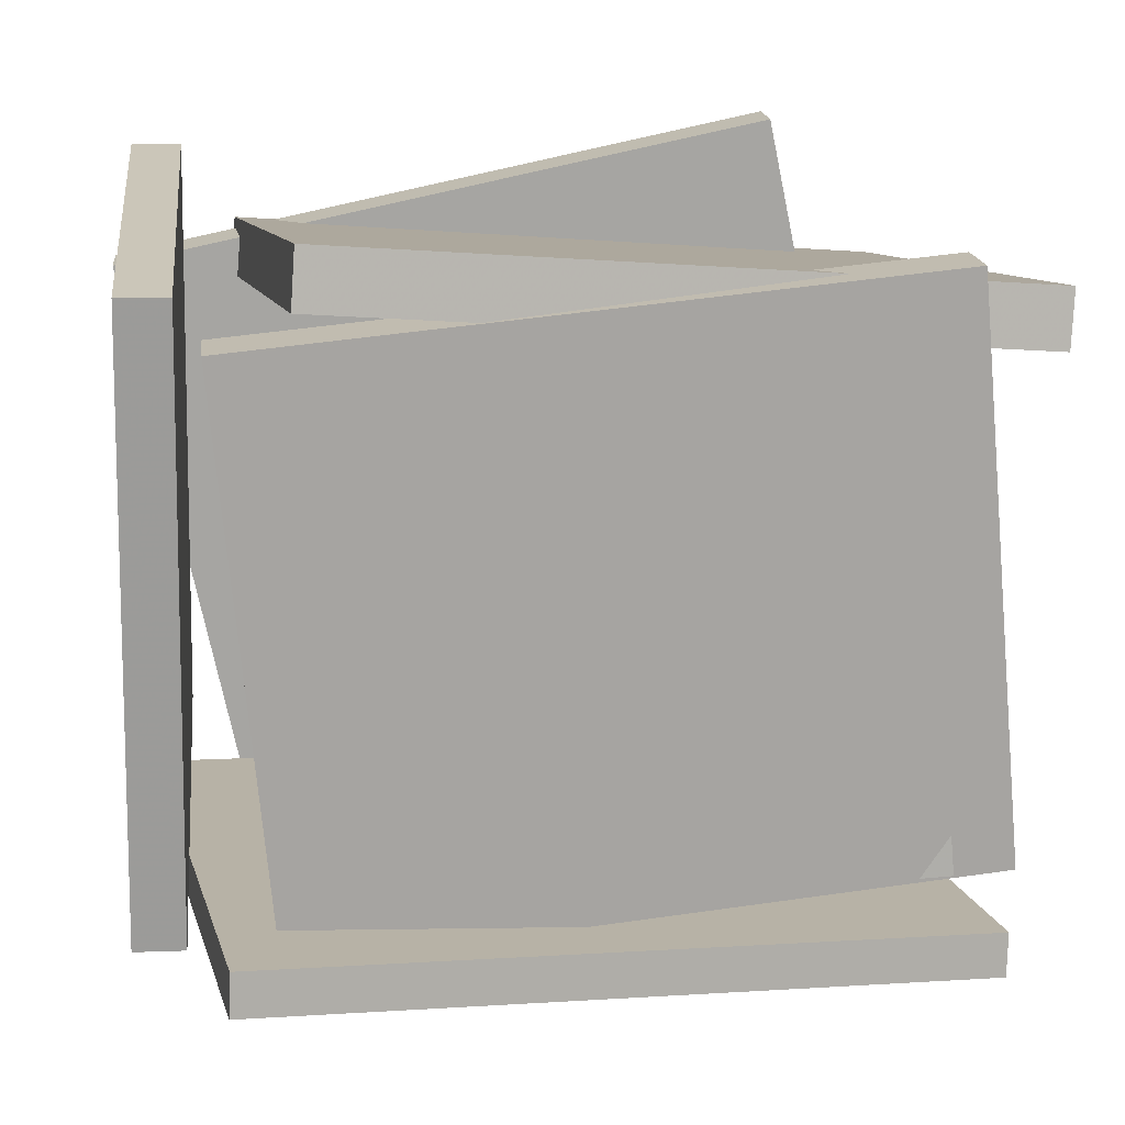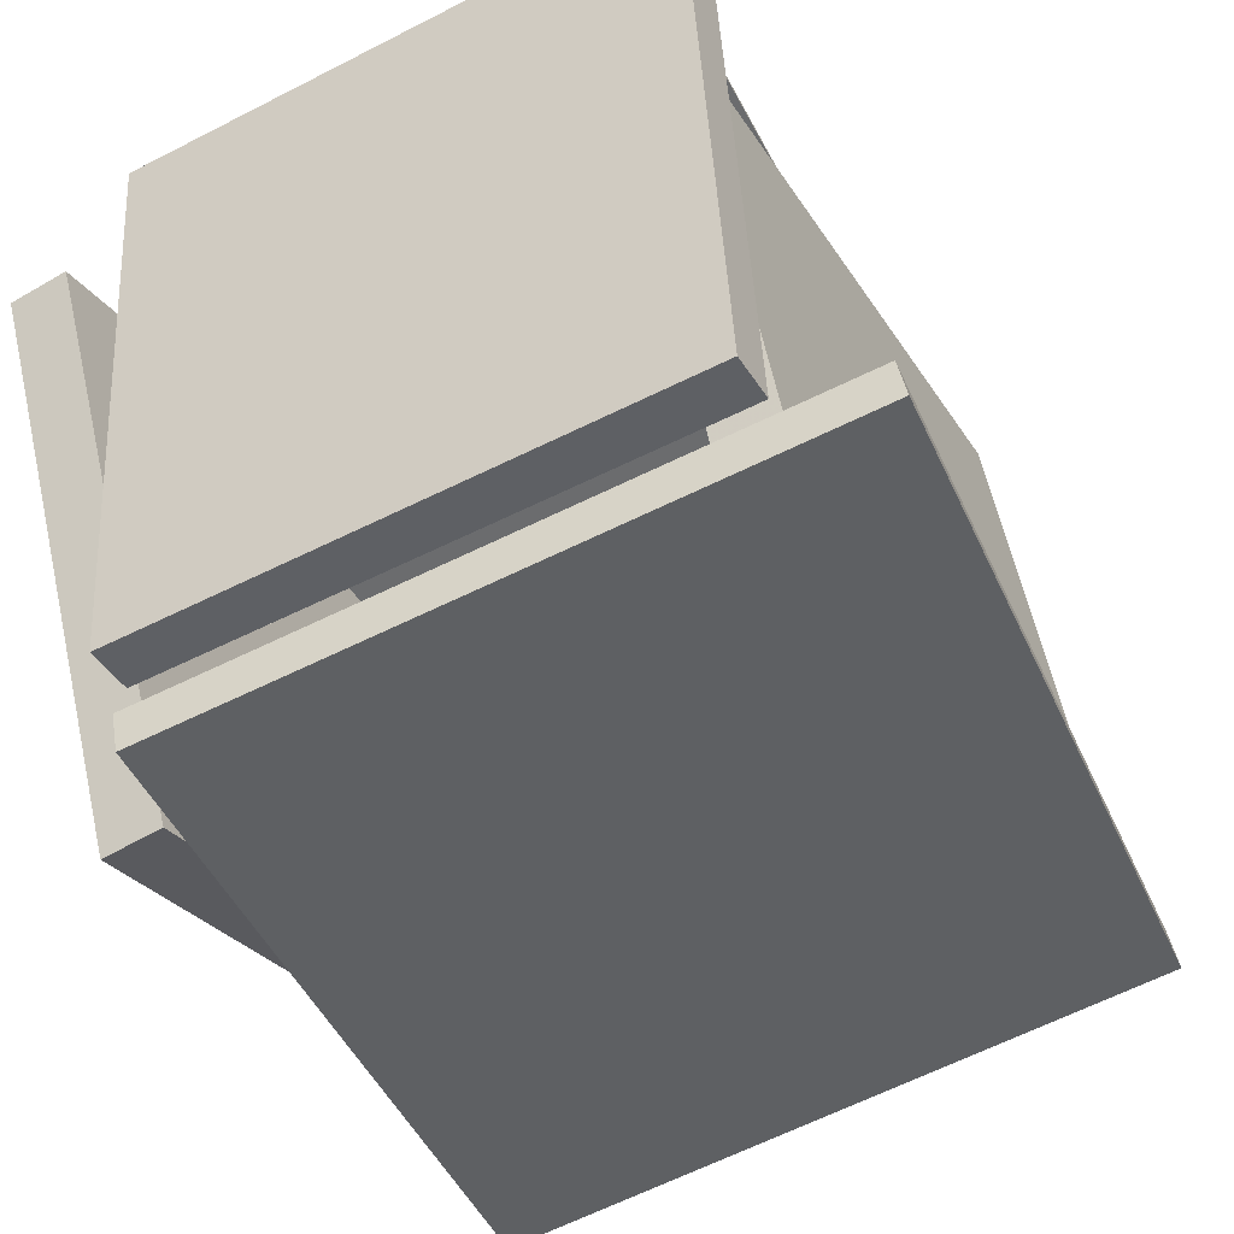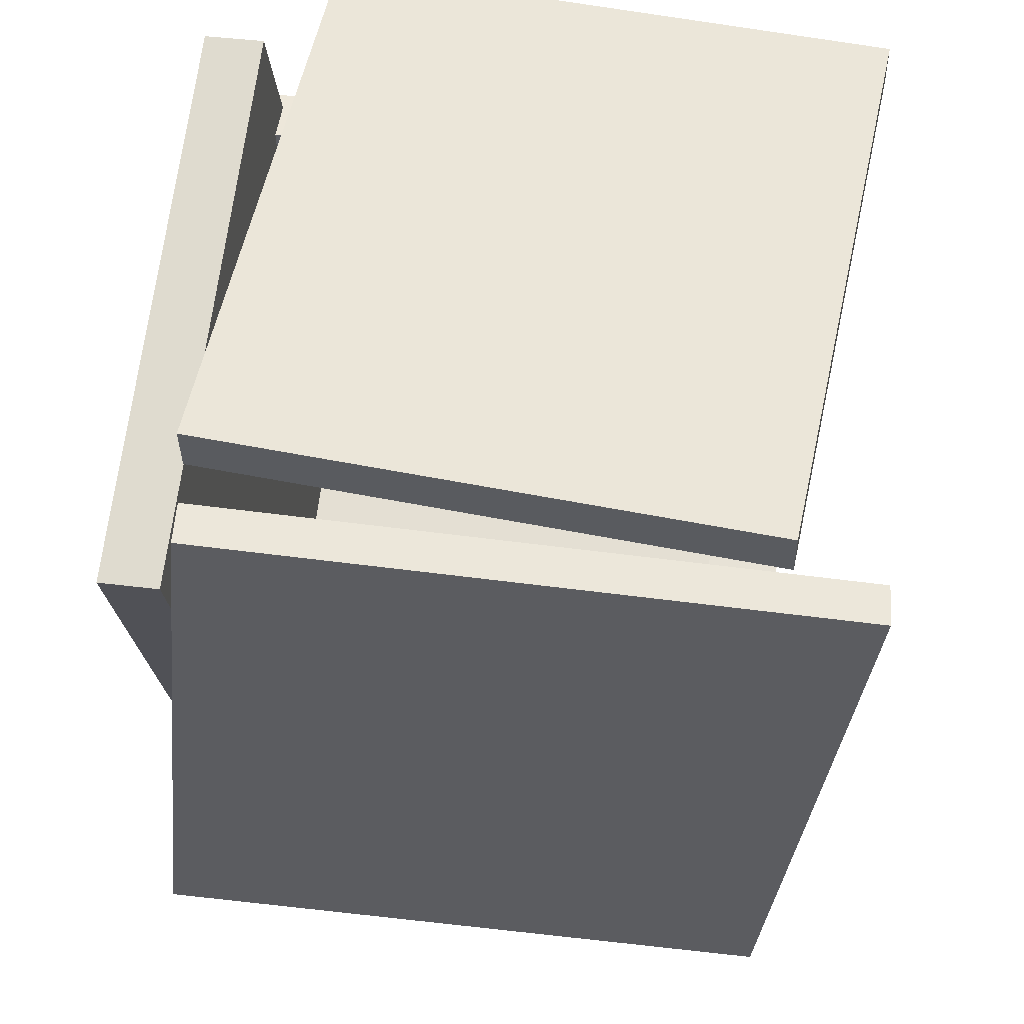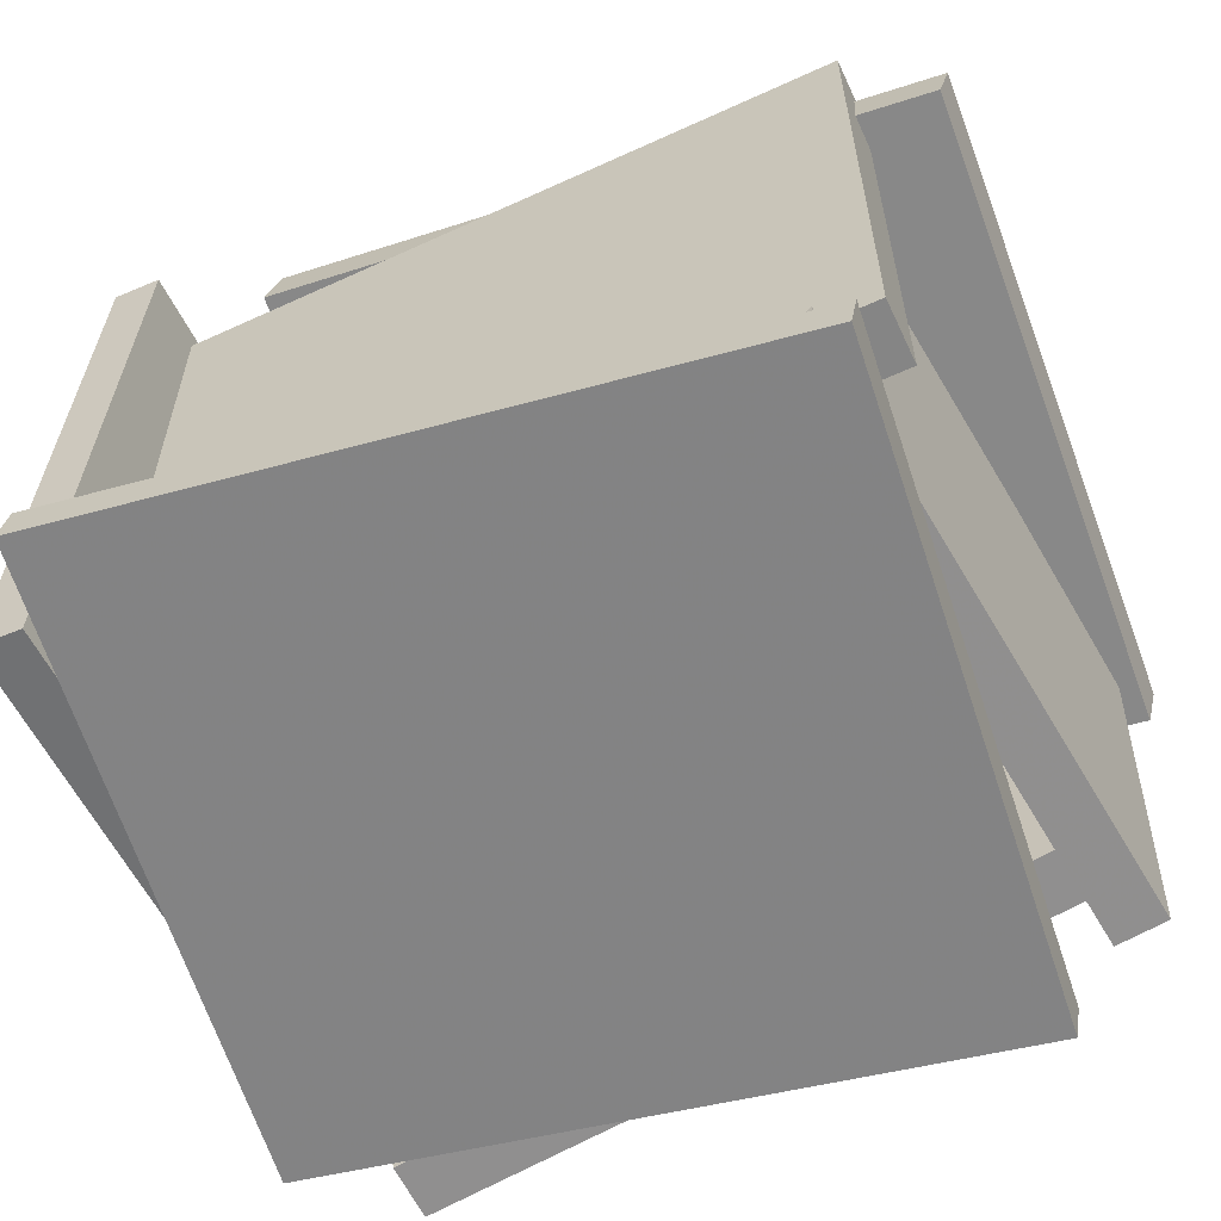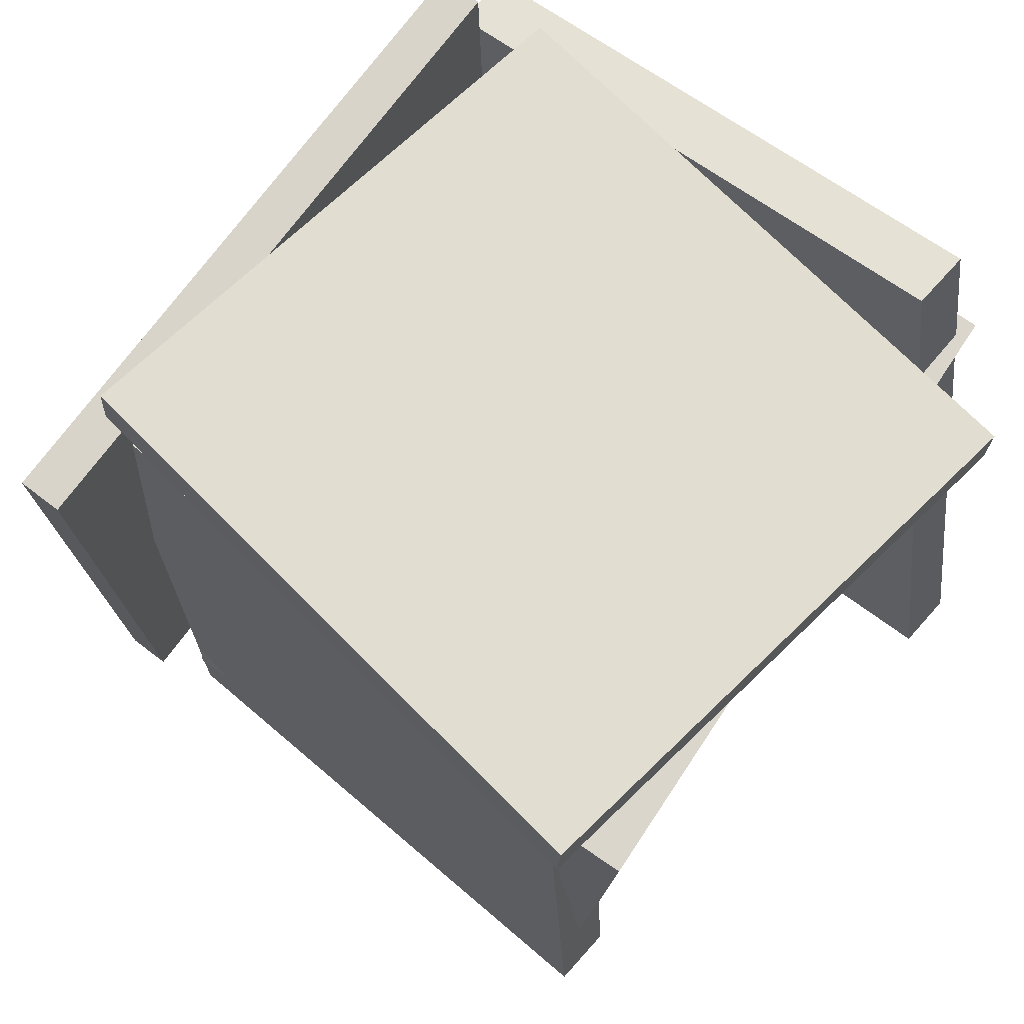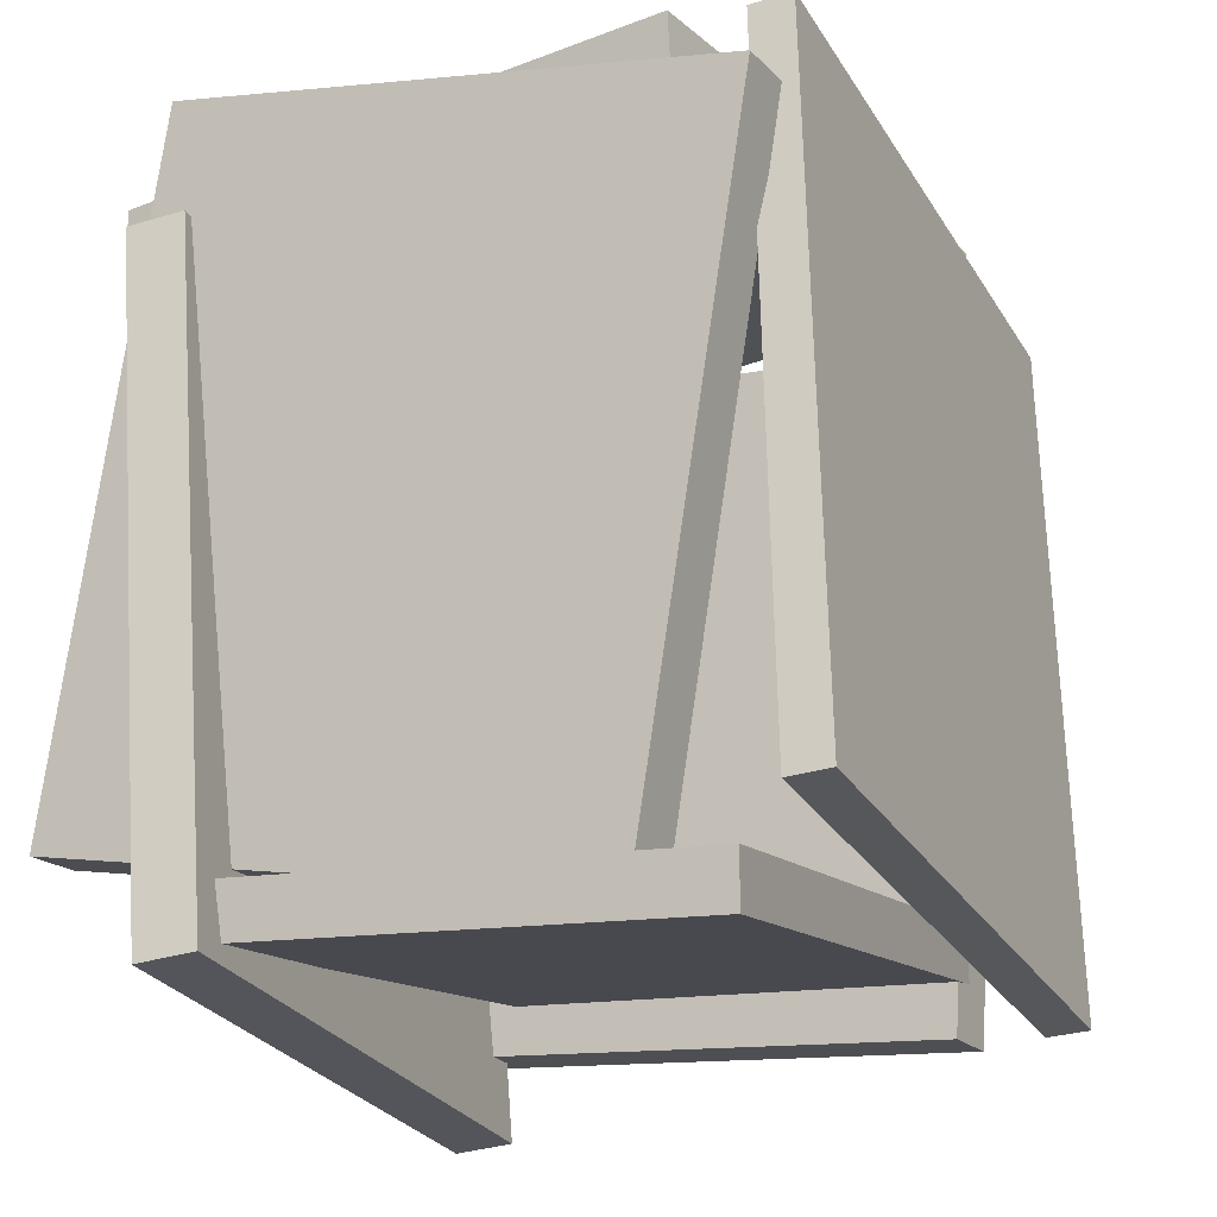
<metadata>
{"format":"obj","ext":"obj","renderer":"f3d","projection":"perspective","resolution":1024,"background":"white","views":[{"elev":25.6,"azim":-97.7,"up":"+Z"},{"elev":-40.0,"azim":-152.1,"up":"+Z"},{"elev":59.0,"azim":-163.0,"up":"+Y"},{"elev":-52.2,"azim":-65.4,"up":"+Z"},{"elev":68.5,"azim":-39.9,"up":"+Y"},{"elev":-20.4,"azim":127.3,"up":"+Y"}]}
</metadata>
<code>
v -0.5412 -0.511 -0.3481
v -0.6177 0.4057 -0.2717
v 0.276 -0.4274 -0.5318
v 0.1994 0.4892 -0.4554
v -0.5285 -0.5145 -0.2934
v -0.6051 0.4022 -0.217
v 0.2887 -0.4309 -0.4771
v 0.2121 0.4857 -0.4007
f 1.0 7.0 5.0
f 1.0 3.0 7.0
f 1.0 4.0 3.0
f 1.0 2.0 4.0
f 3.0 8.0 7.0
f 3.0 4.0 8.0
f 5.0 7.0 8.0
f 5.0 8.0 6.0
f 1.0 5.0 6.0
f 1.0 6.0 2.0
f 2.0 6.0 8.0
f 2.0 8.0 4.0
v -0.3473 -0.4239 0.3442
v -0.34 -0.3562 0.3388
v -0.4869 -0.4547 -0.2358
v -0.4796 -0.387 -0.2412
v 0.4079 -0.5199 0.1675
v 0.4153 -0.4522 0.1621
v 0.2683 -0.5507 -0.4125
v 0.2756 -0.483 -0.4179
f 9.0 15.0 13.0
f 9.0 11.0 15.0
f 9.0 12.0 11.0
f 9.0 10.0 12.0
f 11.0 16.0 15.0
f 11.0 12.0 16.0
f 13.0 15.0 16.0
f 13.0 16.0 14.0
f 9.0 13.0 14.0
f 9.0 14.0 10.0
f 10.0 14.0 16.0
f 10.0 16.0 12.0
v 0.2284 0.3645 -0.4553
v 0.2209 -0.5166 -0.2884
v 0.3485 0.5023 0.2776
v 0.341 -0.3788 0.4445
v 0.3055 0.3615 -0.4673
v 0.2979 -0.5196 -0.3004
v 0.4255 0.4993 0.2655
v 0.418 -0.3818 0.4324
f 17.0 23.0 21.0
f 17.0 19.0 23.0
f 17.0 20.0 19.0
f 17.0 18.0 20.0
f 19.0 24.0 23.0
f 19.0 20.0 24.0
f 21.0 23.0 24.0
f 21.0 24.0 22.0
f 17.0 21.0 22.0
f 17.0 22.0 18.0
f 18.0 22.0 24.0
f 18.0 24.0 20.0
v 0.2427 0.4313 -0.3187
v 0.2444 0.4947 -0.3165
v 0.3064 0.4028 0.4539
v 0.3081 0.4663 0.4561
v -0.4933 0.4491 -0.2573
v -0.4916 0.5125 -0.2551
v -0.4295 0.4206 0.5152
v -0.4278 0.484 0.5174
f 25.0 31.0 29.0
f 25.0 27.0 31.0
f 25.0 28.0 27.0
f 25.0 26.0 28.0
f 27.0 32.0 31.0
f 27.0 28.0 32.0
f 29.0 31.0 32.0
f 29.0 32.0 30.0
f 25.0 29.0 30.0
f 25.0 30.0 26.0
f 26.0 30.0 32.0
f 26.0 32.0 28.0
v -0.3741 0.2949 0.4696
v -0.3497 -0.5911 0.3688
v -0.3522 0.2873 0.5417
v -0.3279 -0.5987 0.4409
v 0.4301 0.3442 0.2308
v 0.4545 -0.5418 0.13
v 0.452 0.3366 0.3029
v 0.4764 -0.5494 0.2021
f 33.0 39.0 37.0
f 33.0 35.0 39.0
f 33.0 36.0 35.0
f 33.0 34.0 36.0
f 35.0 40.0 39.0
f 35.0 36.0 40.0
f 37.0 39.0 40.0
f 37.0 40.0 38.0
f 33.0 37.0 38.0
f 33.0 38.0 34.0
f 34.0 38.0 40.0
f 34.0 40.0 36.0
v -0.4032 -0.5321 -0.2476
v -0.4834 -0.5311 -0.2355
v -0.4022 0.3414 -0.3101
v -0.4825 0.3423 -0.2979
v -0.2931 -0.4806 0.475
v -0.3733 -0.4796 0.4872
v -0.2921 0.3929 0.4126
v -0.3724 0.3939 0.4247
f 41.0 47.0 45.0
f 41.0 43.0 47.0
f 41.0 44.0 43.0
f 41.0 42.0 44.0
f 43.0 48.0 47.0
f 43.0 44.0 48.0
f 45.0 47.0 48.0
f 45.0 48.0 46.0
f 41.0 45.0 46.0
f 41.0 46.0 42.0
f 42.0 46.0 48.0
f 42.0 48.0 44.0

</code>
